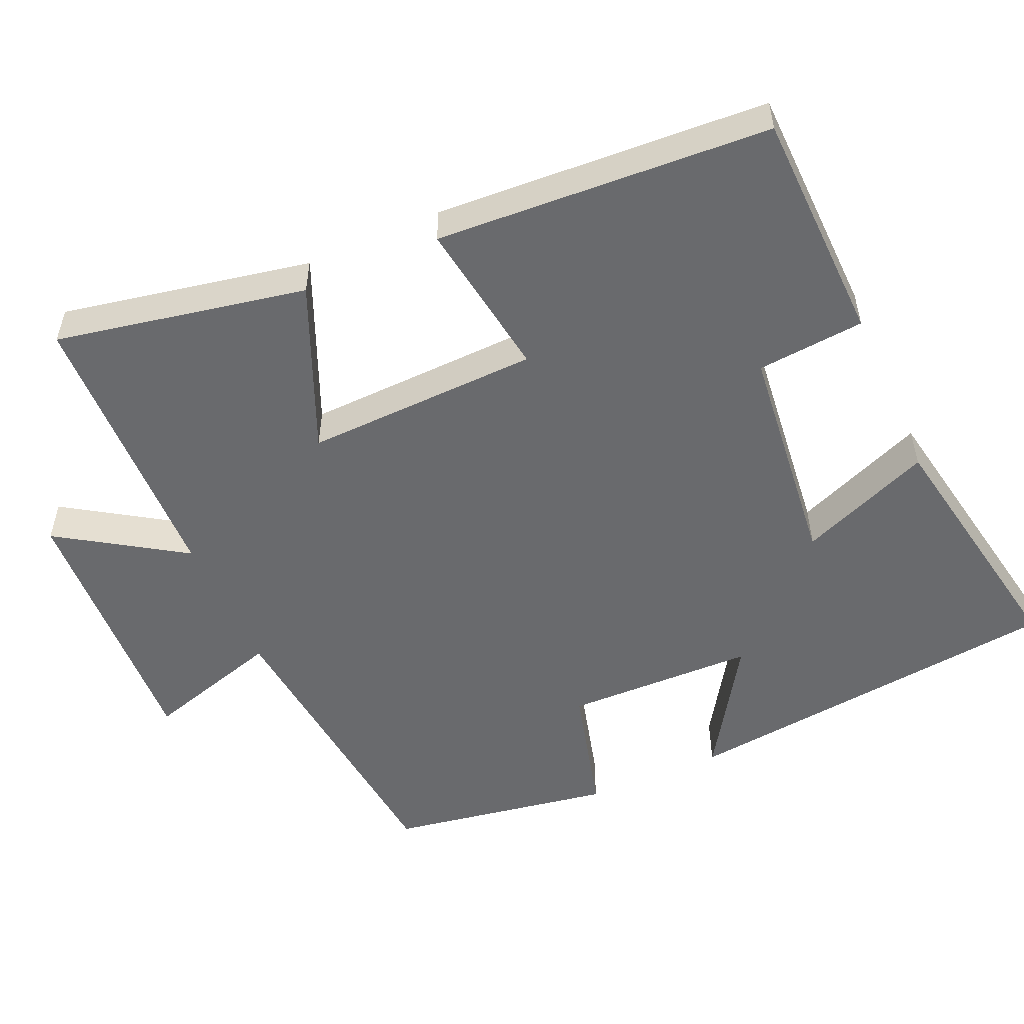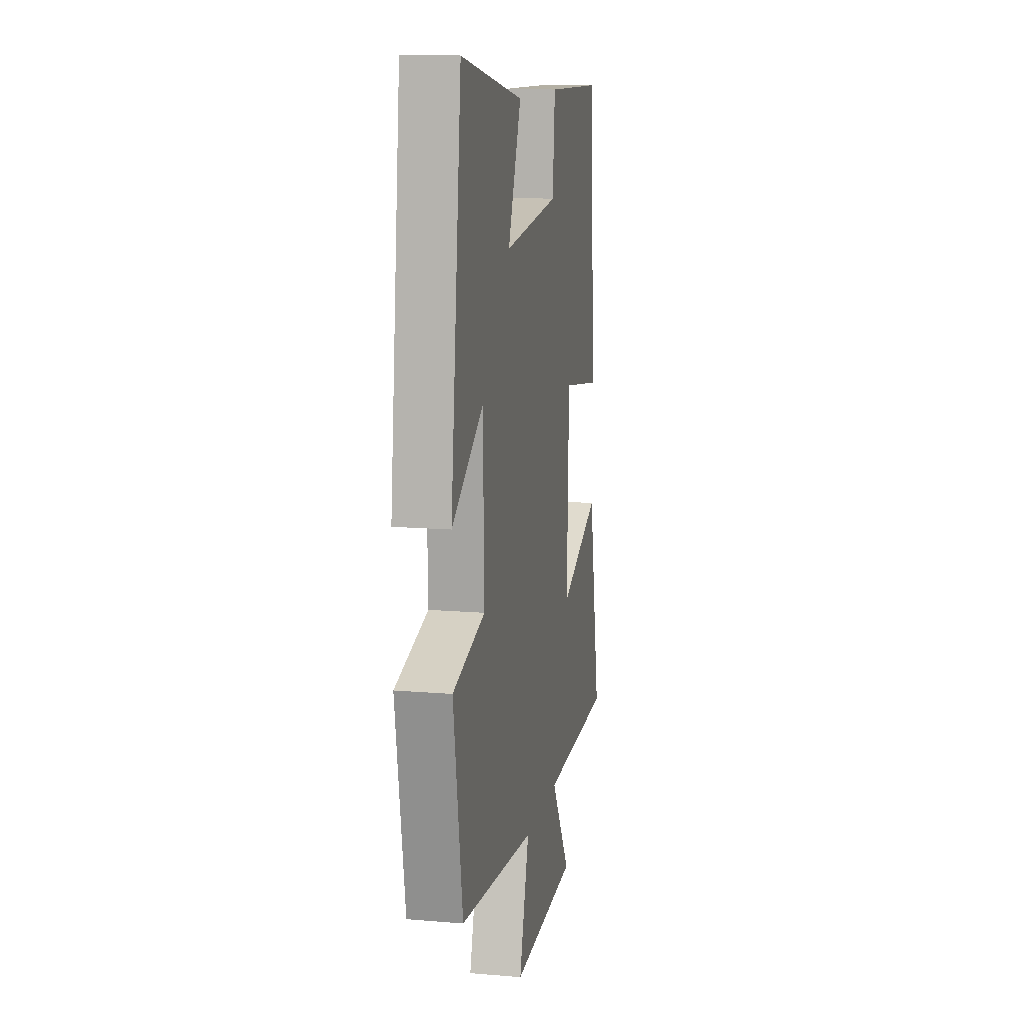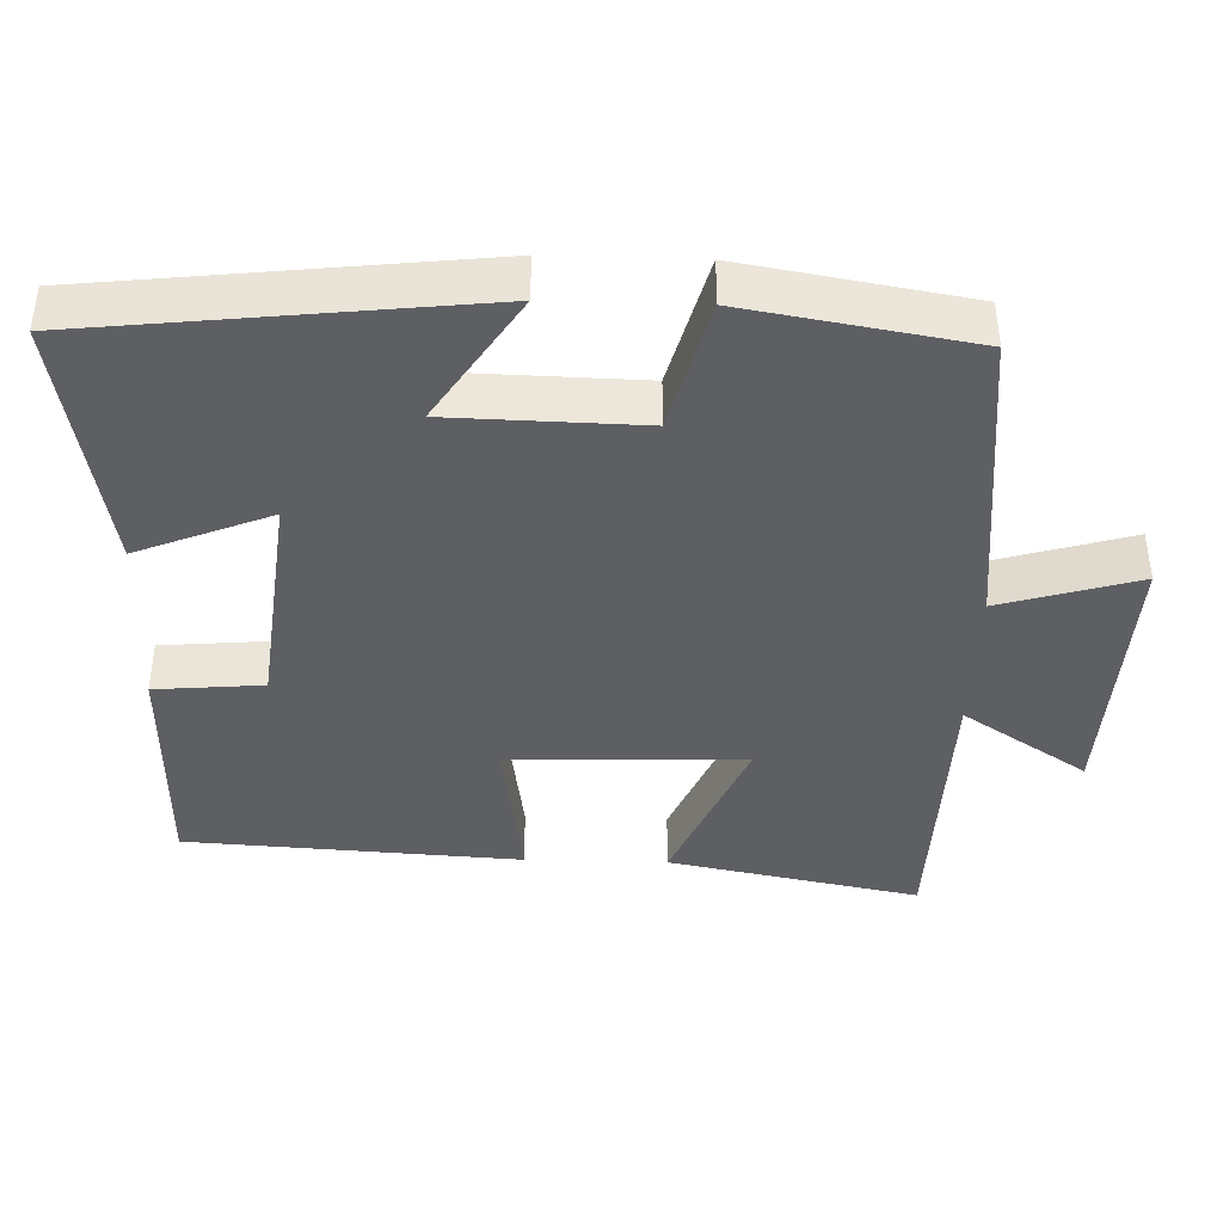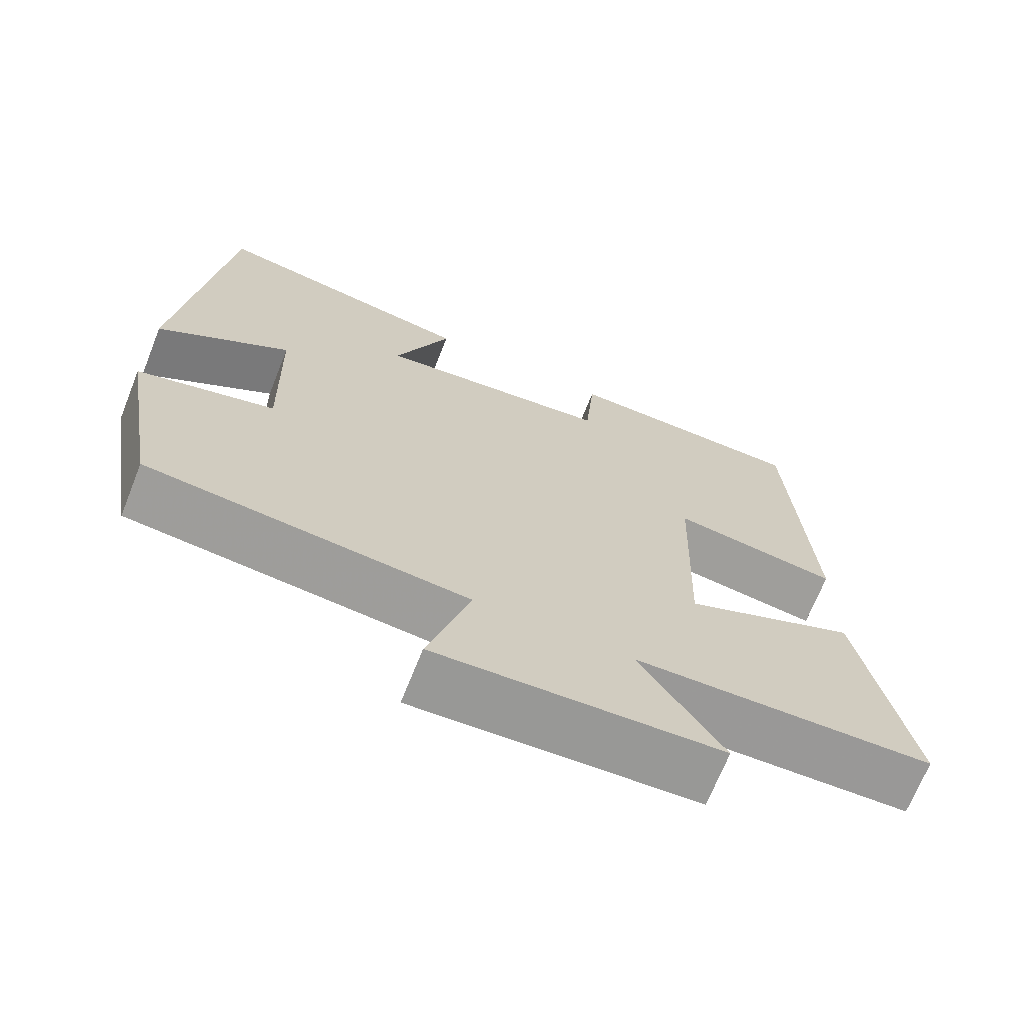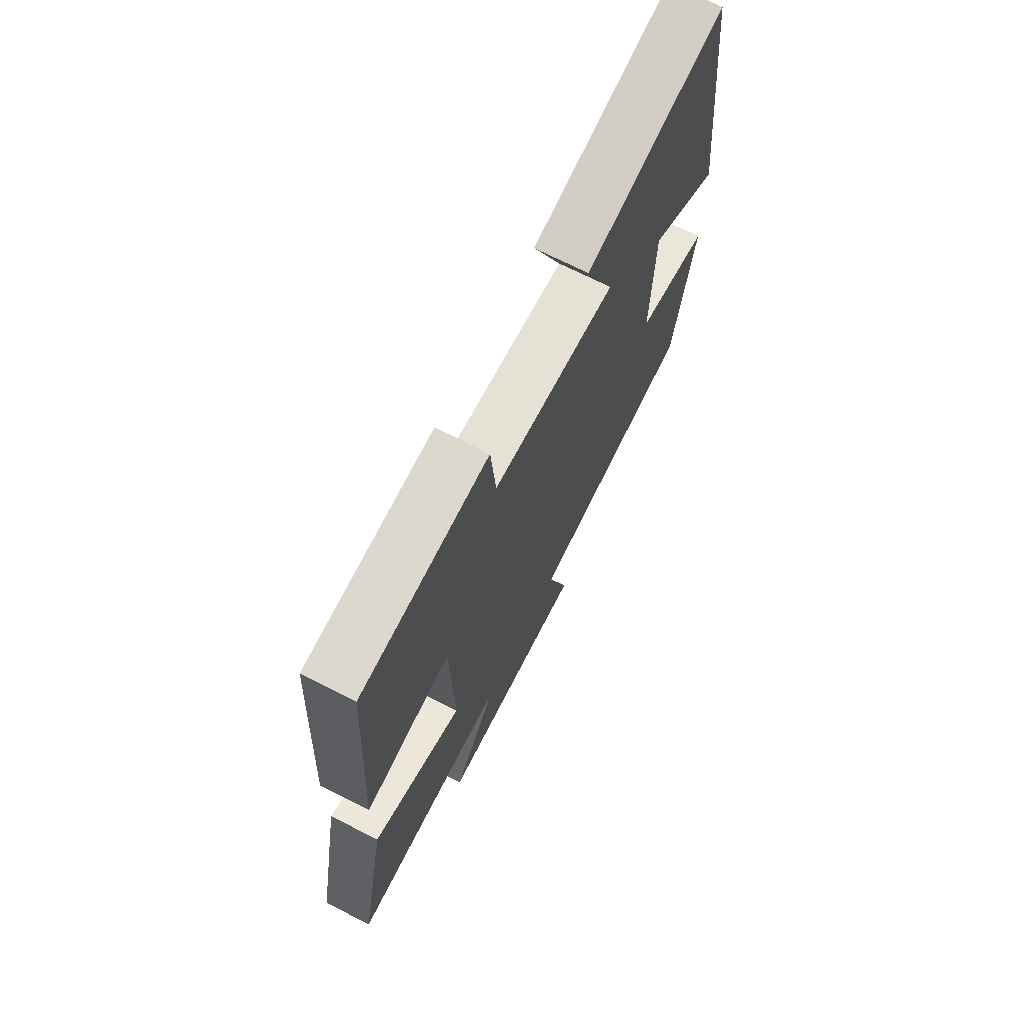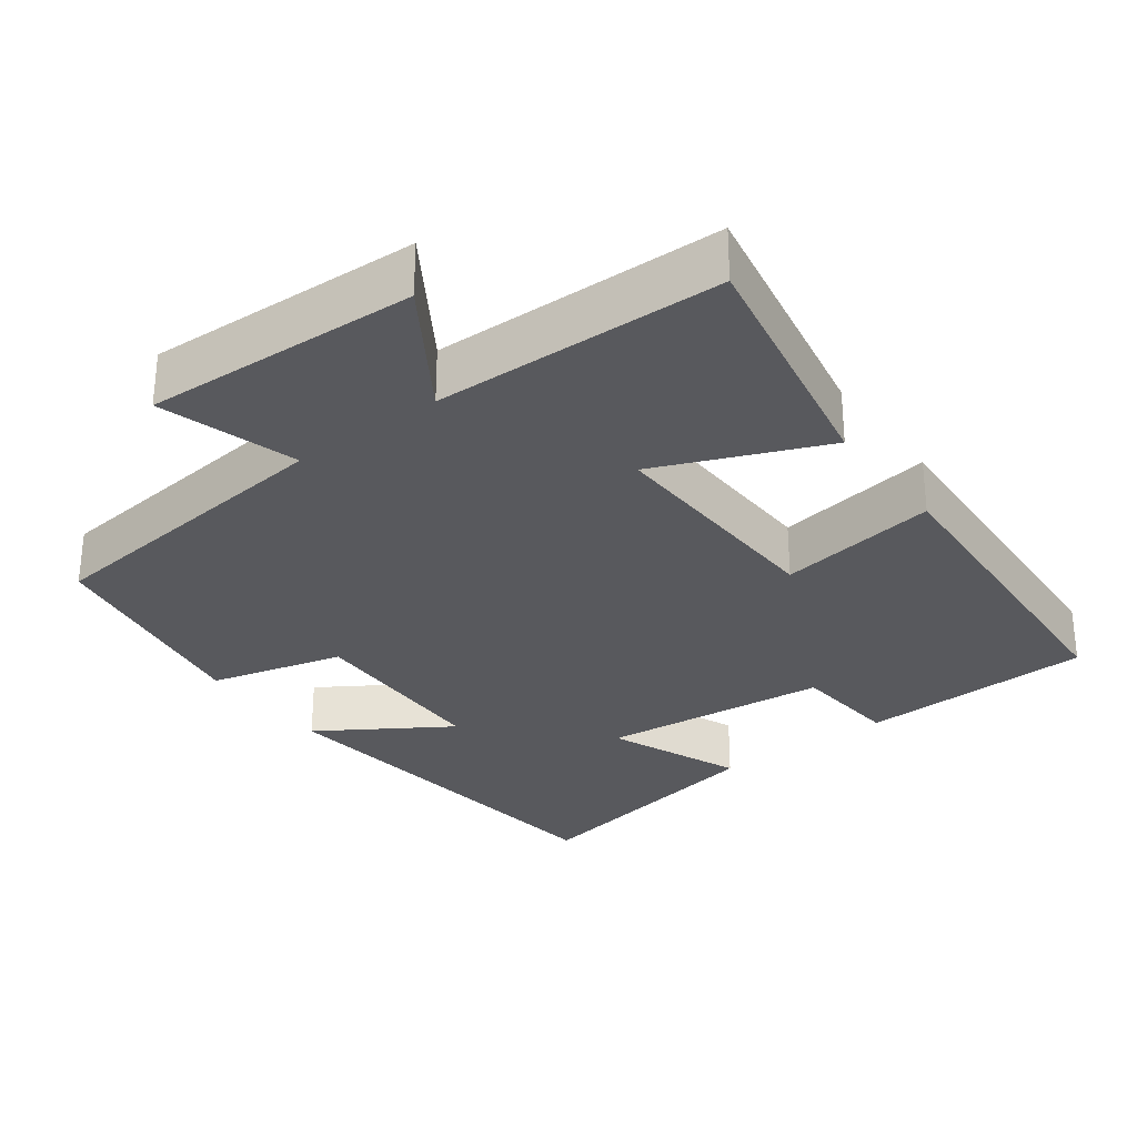
<metadata>
{"format":"obj","ext":"obj","renderer":"f3d","projection":"perspective","resolution":1024,"background":"white","views":[{"elev":-53.0,"azim":-66.1,"up":"+Y"},{"elev":12.9,"azim":101.1,"up":"+Z"},{"elev":-40.6,"azim":88.2,"up":"+Y"},{"elev":-69.2,"azim":158.3,"up":"+Z"},{"elev":70.9,"azim":-63.1,"up":"+Z"},{"elev":-30.1,"azim":-143.1,"up":"+Y"}]}
</metadata>
<code>
v -0.566 0.07 -0.489
v -0.5 0.07 -0.15
v -0.274 0.07 -0.246
v -0.284 0.07 0.072
v -0.5 0.07 0.04
v -0.473 0.07 0.492
v -0.156 0.07 0.5
v -0.143 0.07 0.354
v 0.165 0.07 0.32
v 0.092 0.07 0.5
v 0.44 0.07 0.564
v 0.5 0.07 0.04
v 0.326 0.07 0.152
v 0.32 0.07 -0.106
v 0.5 0.07 -0.154
v 0.449 0.07 -0.457
v 0.031 0.07 -0.5
v 0.086 0.07 -0.686
v -0.284 0.07 -0.668
v -0.175 0.07 -0.5
v -0.566 0 -0.489
v -0.5 0 -0.15
v -0.274 0 -0.246
v -0.284 0 0.072
v -0.5 0 0.04
v -0.473 0 0.492
v -0.156 0 0.5
v -0.143 0 0.354
v 0.165 0 0.32
v 0.092 0 0.5
v 0.44 0 0.564
v 0.5 0 0.04
v 0.326 0 0.152
v 0.32 0 -0.106
v 0.5 0 -0.154
v 0.449 0 -0.457
v 0.031 0 -0.5
v 0.086 0 -0.686
v -0.284 0 -0.668
v -0.175 0 -0.5
f 17 18 19 20
f 14 15 16 17
f 13 14 17 20
f 10 11 12 13
f 9 10 13
f 8 9 13 20
f 4 5 6 7
f 3 4 7 8
f 20 1 2 3
f 3 8 20
f 40 39 38 37
f 37 36 35 34
f 40 37 34 33
f 33 32 31 30
f 33 30 29
f 40 33 29 28
f 27 26 25 24
f 28 27 24 23
f 23 22 21 40
f 40 28 23
f 1 21 22 2
f 2 22 23 3
f 3 23 24 4
f 4 24 25 5
f 5 25 26 6
f 6 26 27 7
f 7 27 28 8
f 8 28 29 9
f 9 29 30 10
f 10 30 31 11
f 11 31 32 12
f 12 32 33 13
f 13 33 34 14
f 14 34 35 15
f 15 35 36 16
f 16 36 37 17
f 17 37 38 18
f 18 38 39 19
f 19 39 40 20
f 20 40 21 1

</code>
